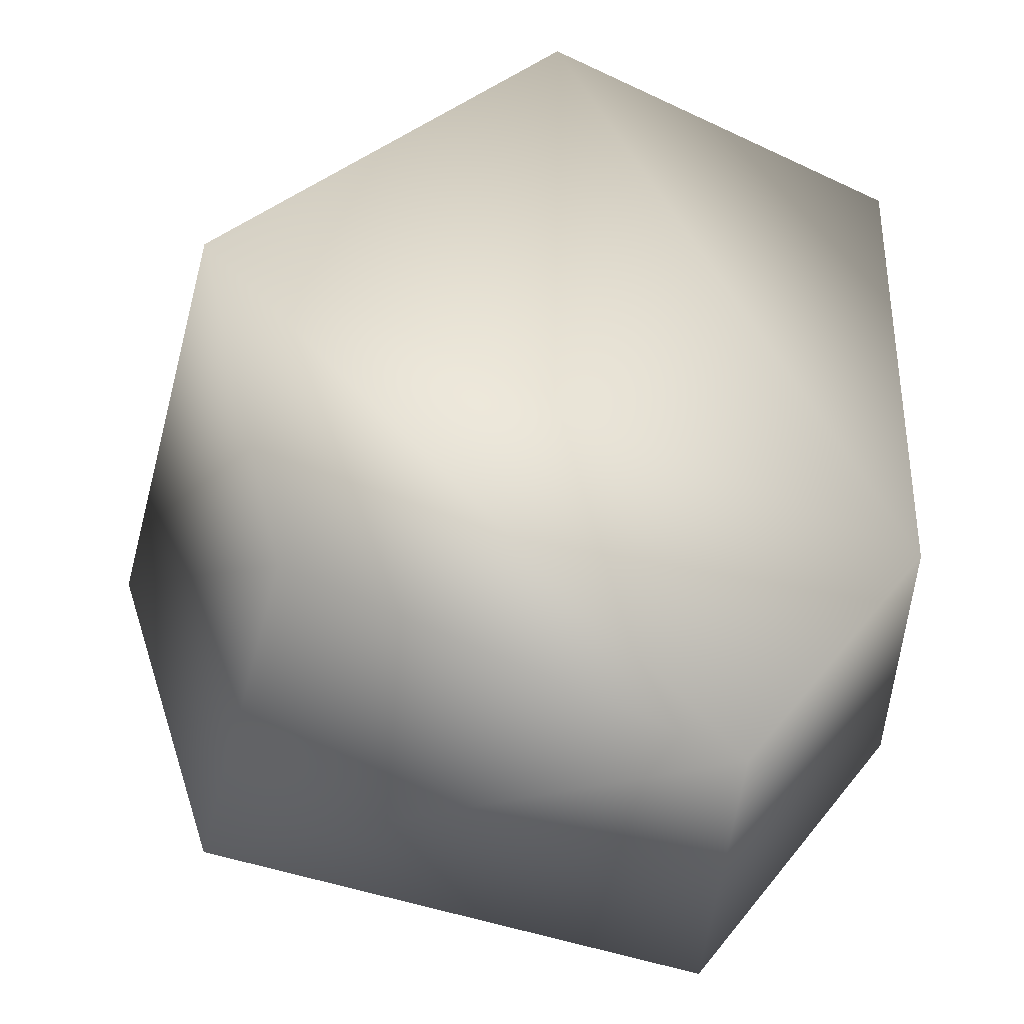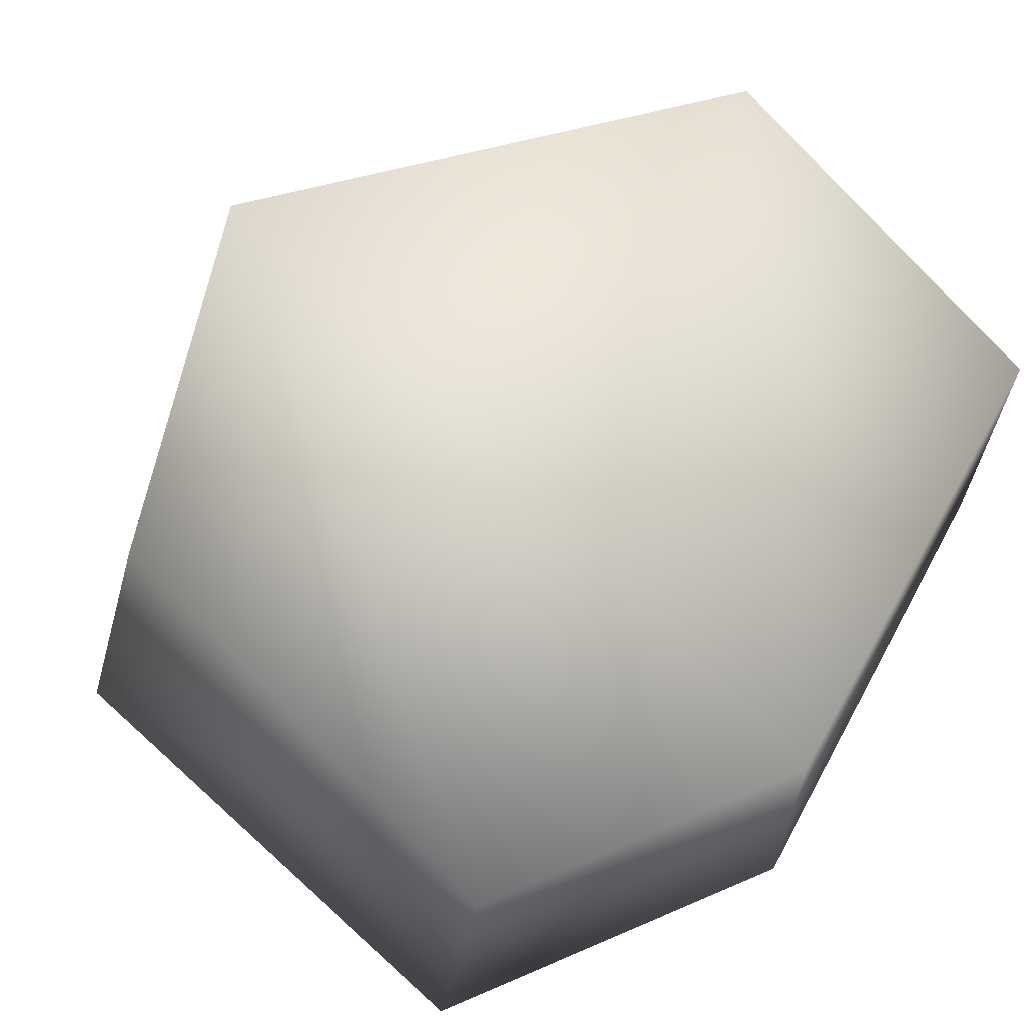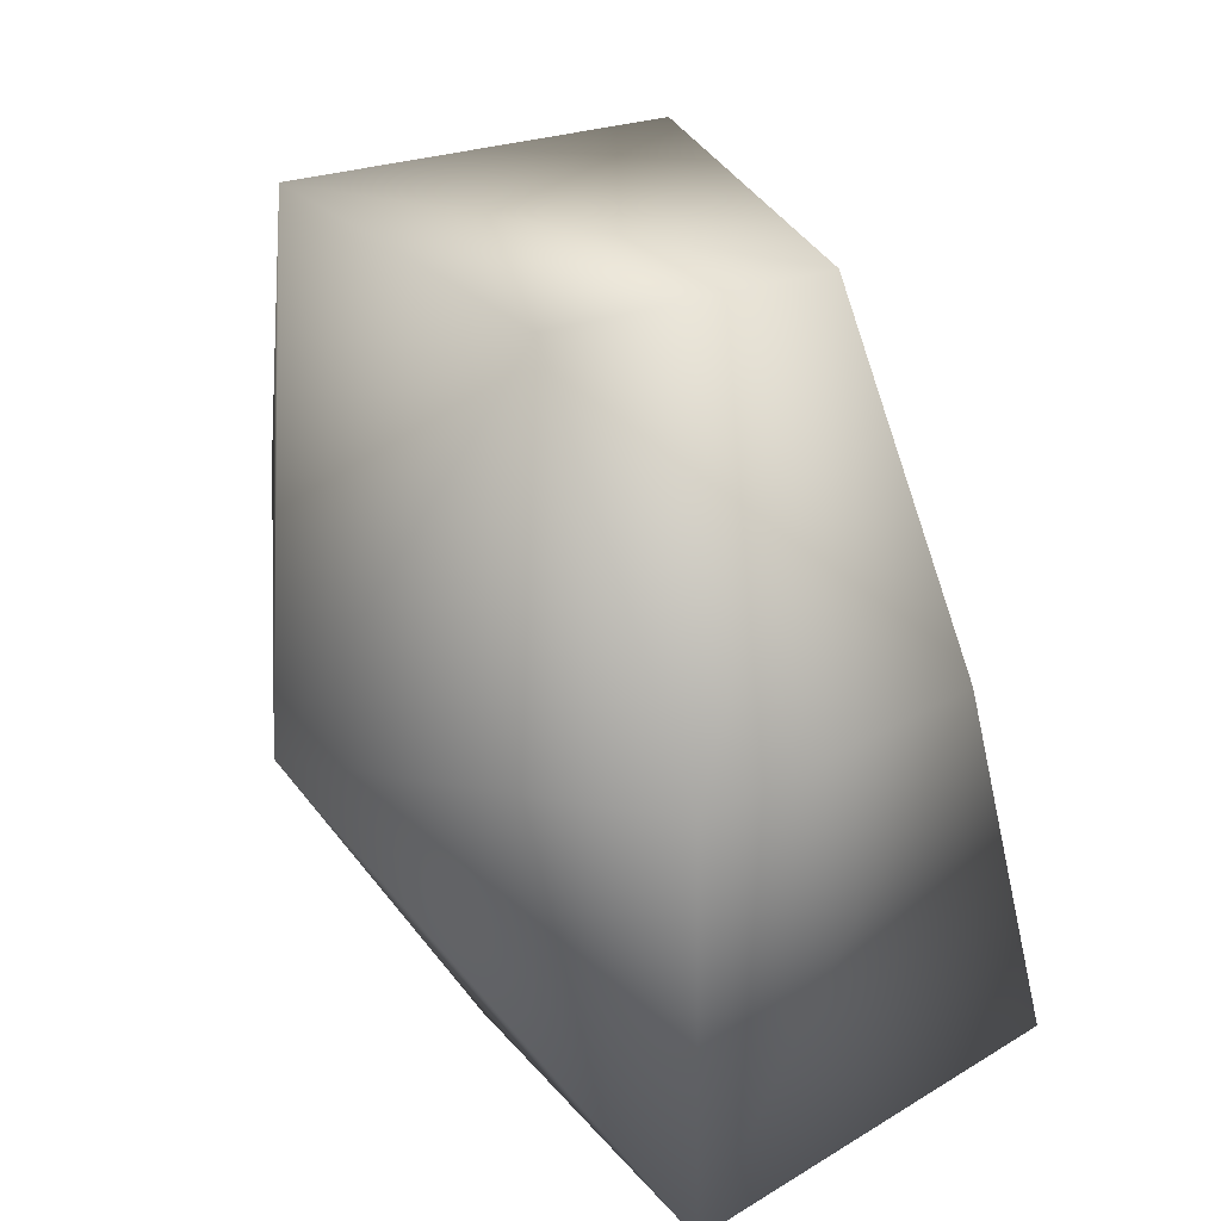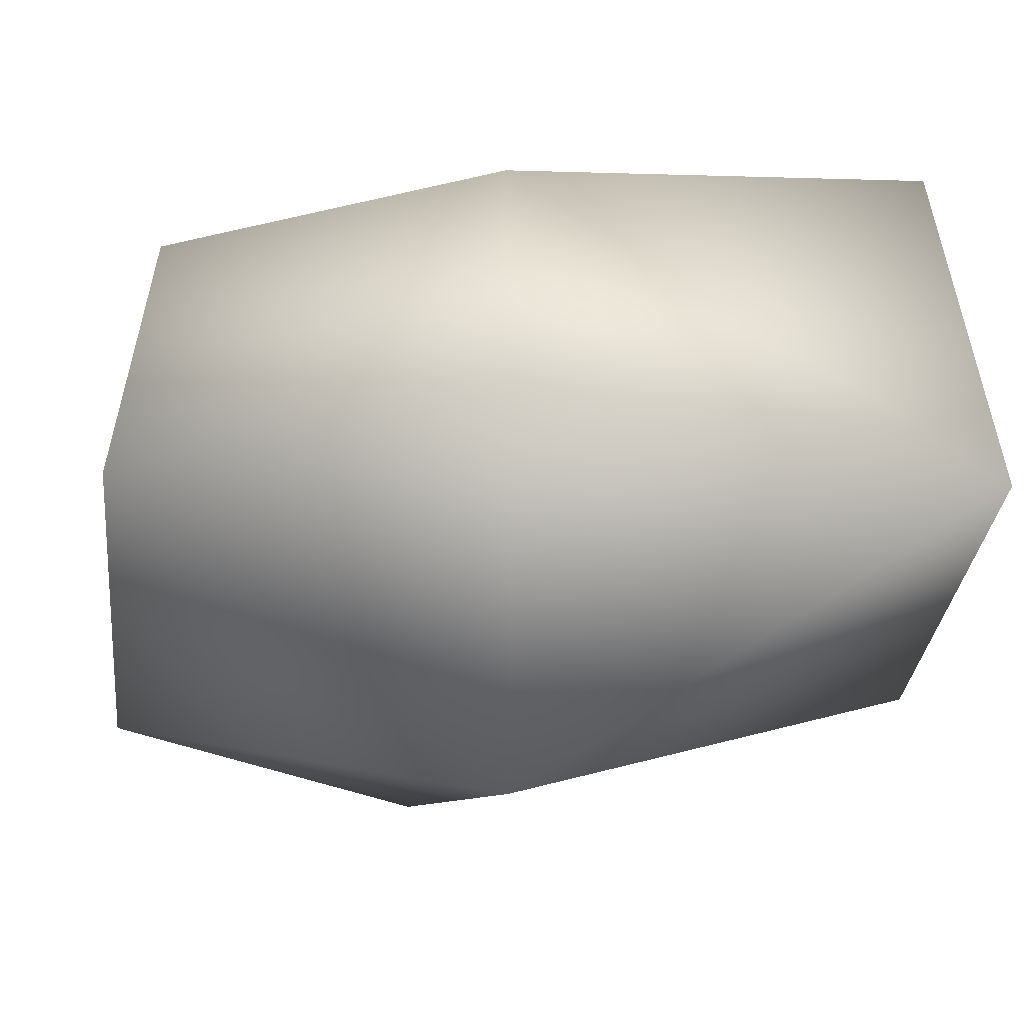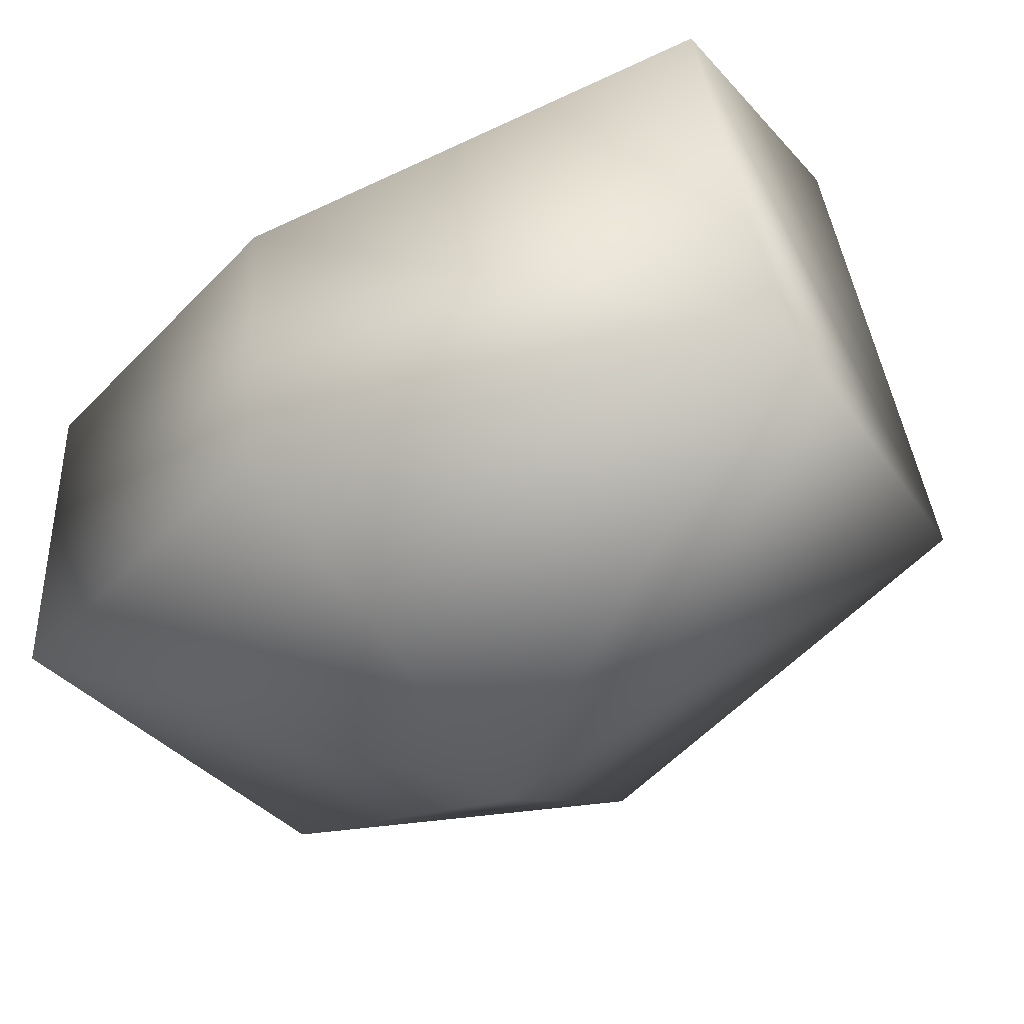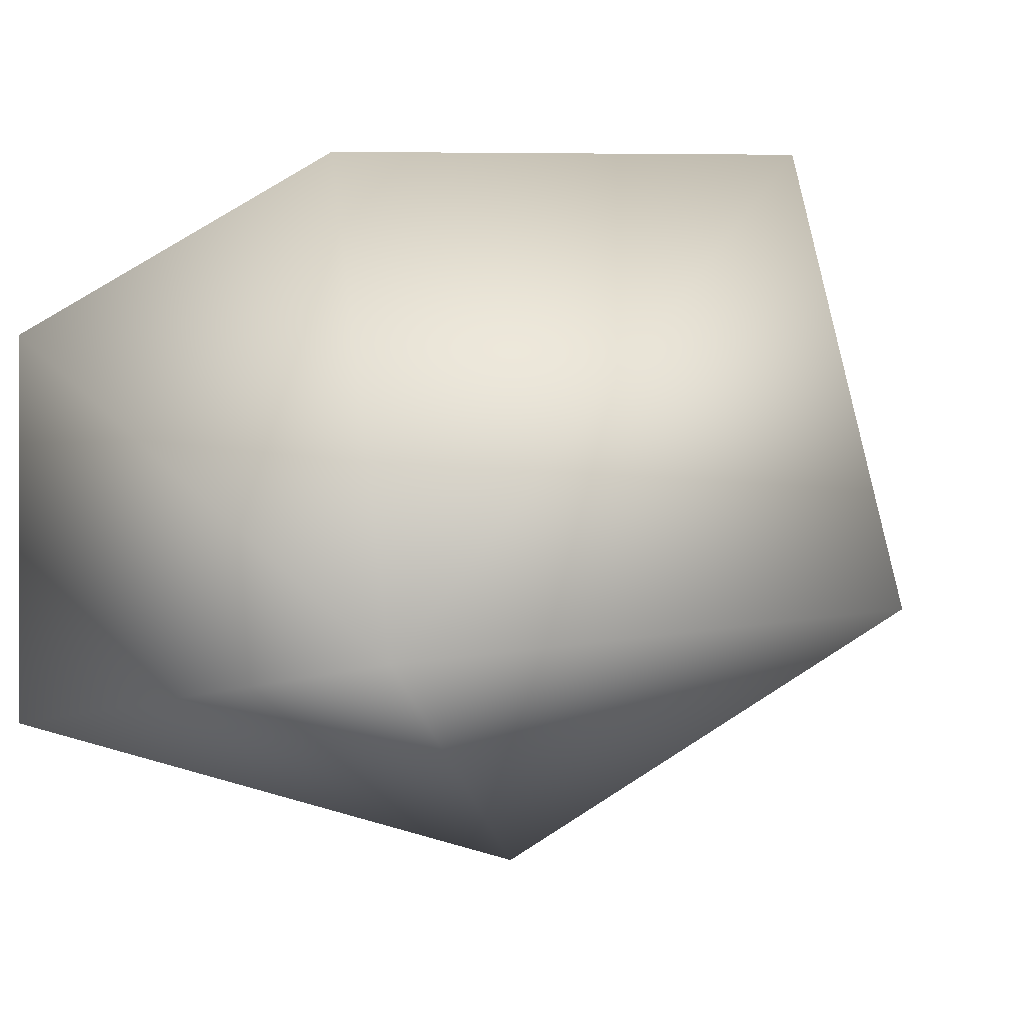
<metadata>
{"format":"obj","ext":"obj","renderer":"f3d","projection":"perspective","resolution":1024,"background":"white","views":[{"elev":40.8,"azim":0.2,"up":"+Y"},{"elev":59.1,"azim":31.7,"up":"+Y"},{"elev":33.6,"azim":51.2,"up":"+Z"},{"elev":-42.3,"azim":74.6,"up":"+Y"},{"elev":-41.2,"azim":109.1,"up":"+Y"},{"elev":0.8,"azim":-160.7,"up":"+Y"}]}
</metadata>
<code>
g snowfield_Stone_09_1
v 0.3993 0.2668 -0.4271
v -0.04319 0.4661 -0.4856
v 0.4106 0.1022 0.1216
v -0.4657 0.5046 0.02058
v 0.1692 0.1194 0.4904
v -0.3607 0.3407 0.4057
v -0.6154 -0.07293 -0.01551
v -0.4783 -0.1217 0.4163
v -0.1505 -0.1152 -0.5726
v 0.3579 -0.203 -0.5001
v 0.3931 -0.246 0.1121
v 0.1274 -0.2272 0.5178
v -0.0985 -0.412 -0.02231
v 0.3579 -0.203 -0.5001
v 0.3931 -0.246 0.1121
v 0.1274 -0.2272 0.5178
v -0.4783 -0.1217 0.4163
f 1 2 3
f 2 4 3
f 4 5 3
f 6 5 4
f 6 4 7
f 8 6 7
f 5 6 8
f 7 4 9
f 4 2 9
f 9 2 1
f 10 9 1
f 10 1 3
f 11 10 3
f 11 3 5
f 12 11 5
f 12 5 8
f 9 13 7
f 14 13 9
f 15 13 14
f 16 13 15
f 17 13 16
f 7 13 17

</code>
